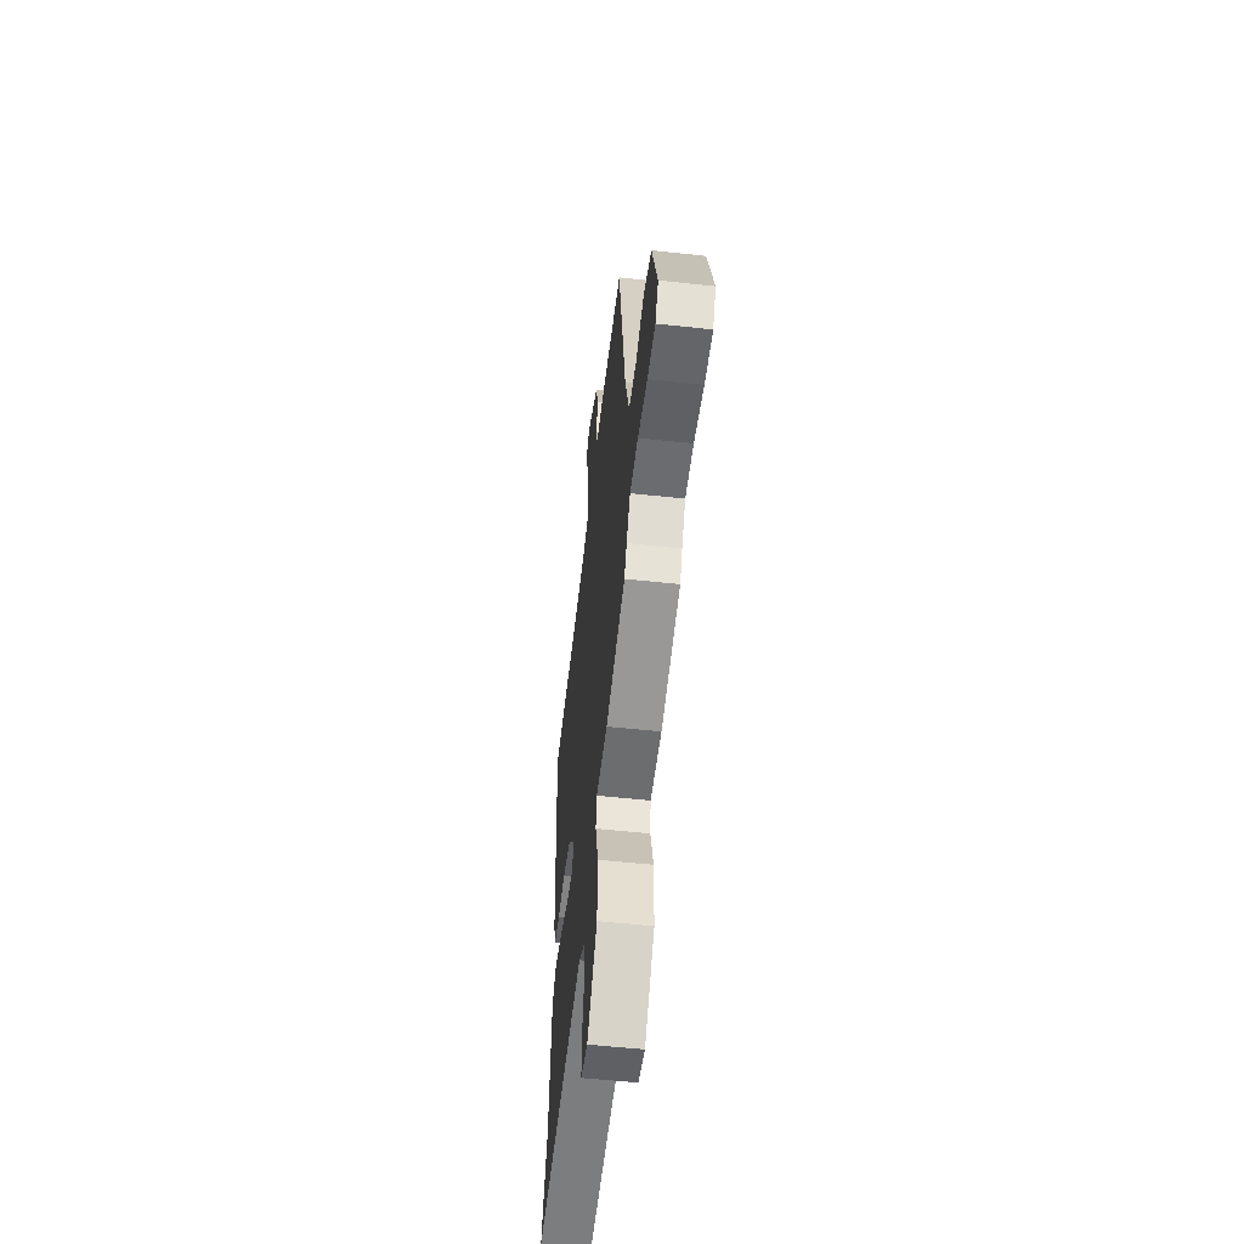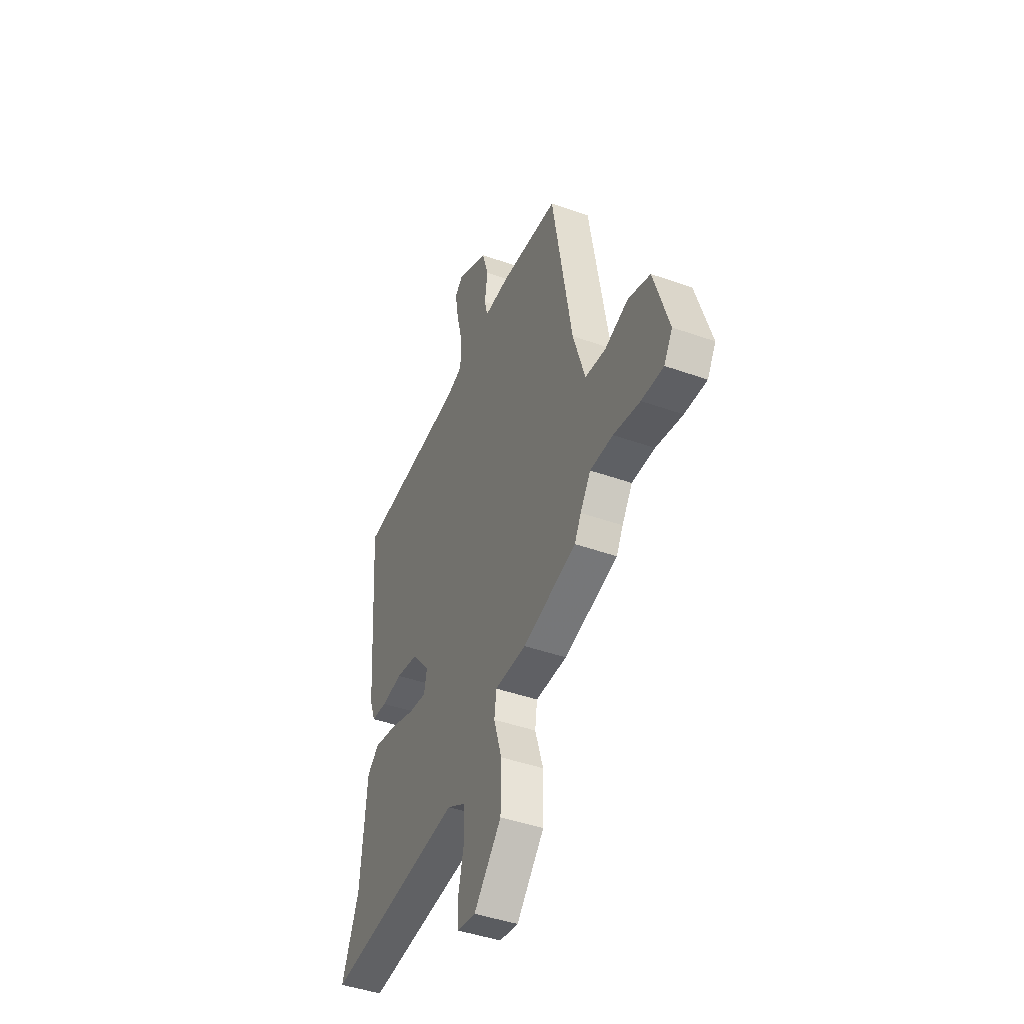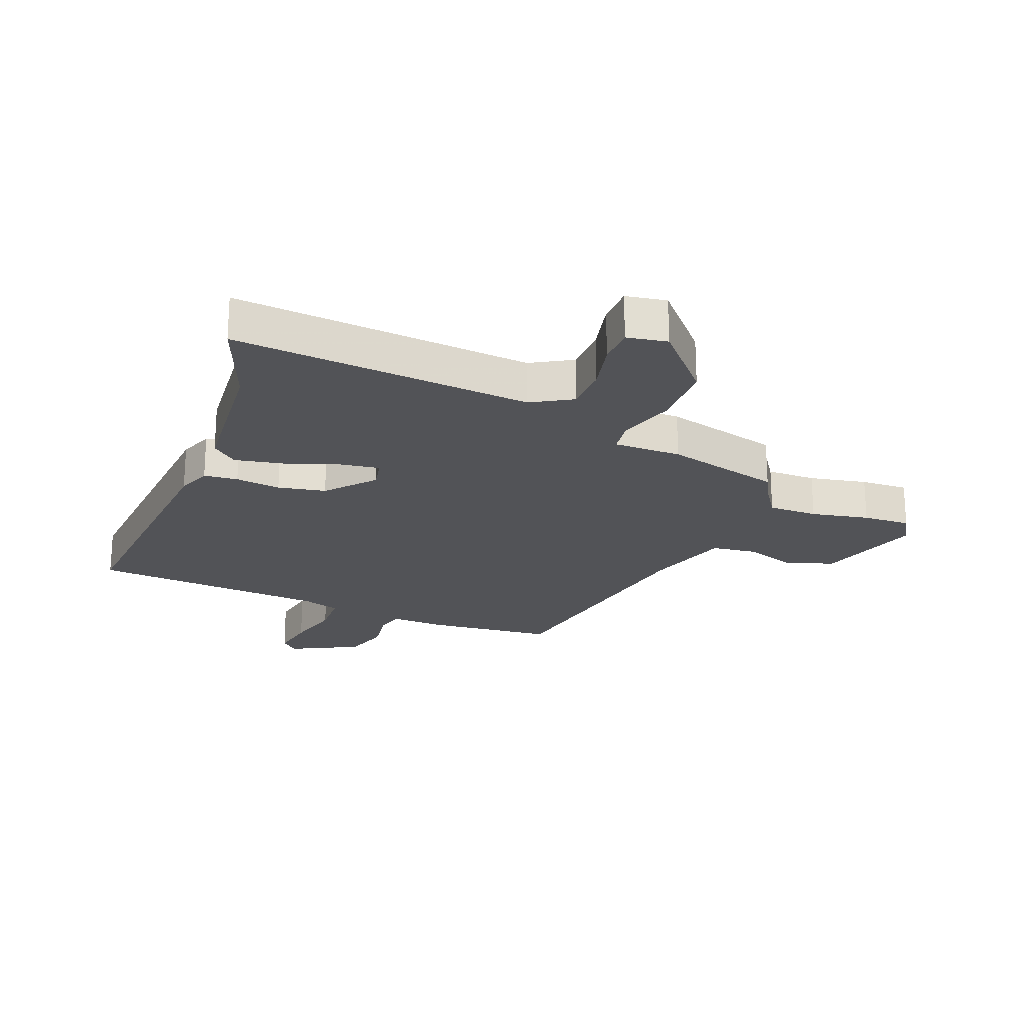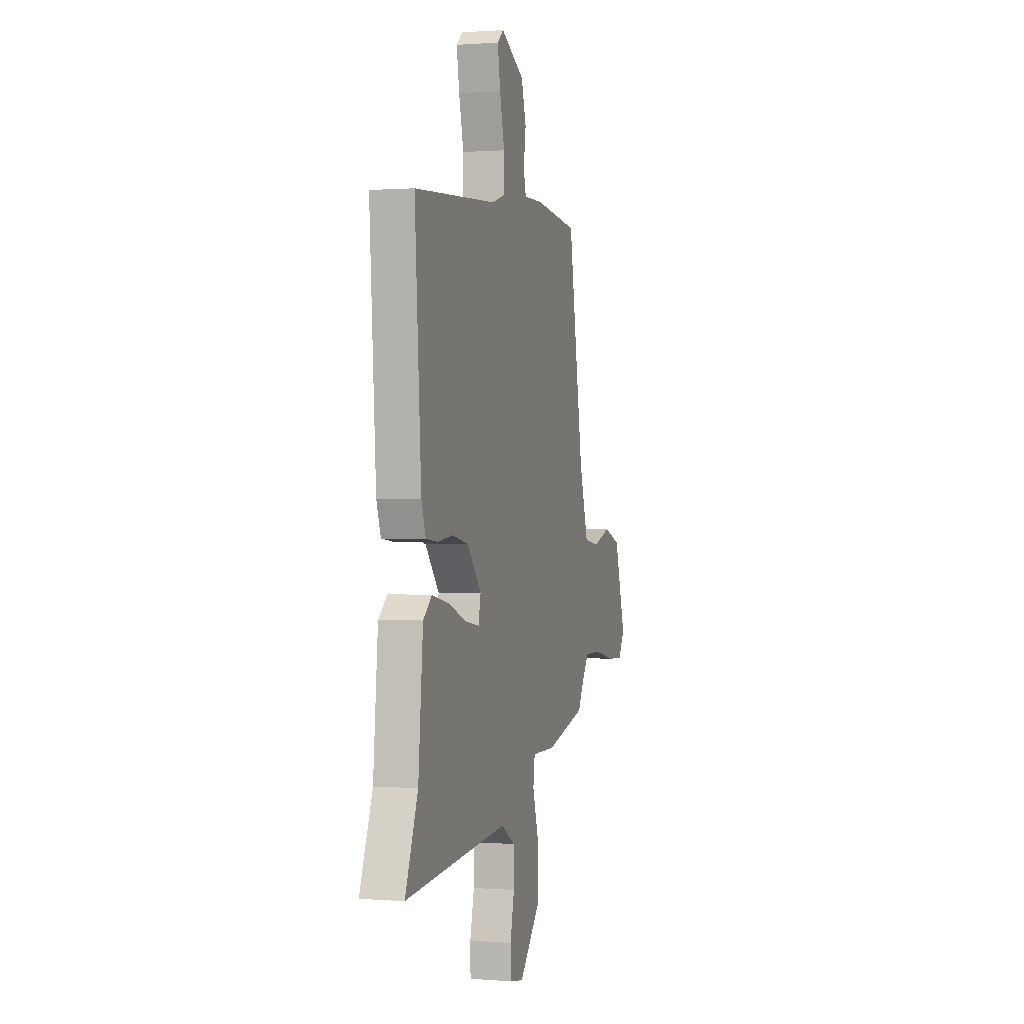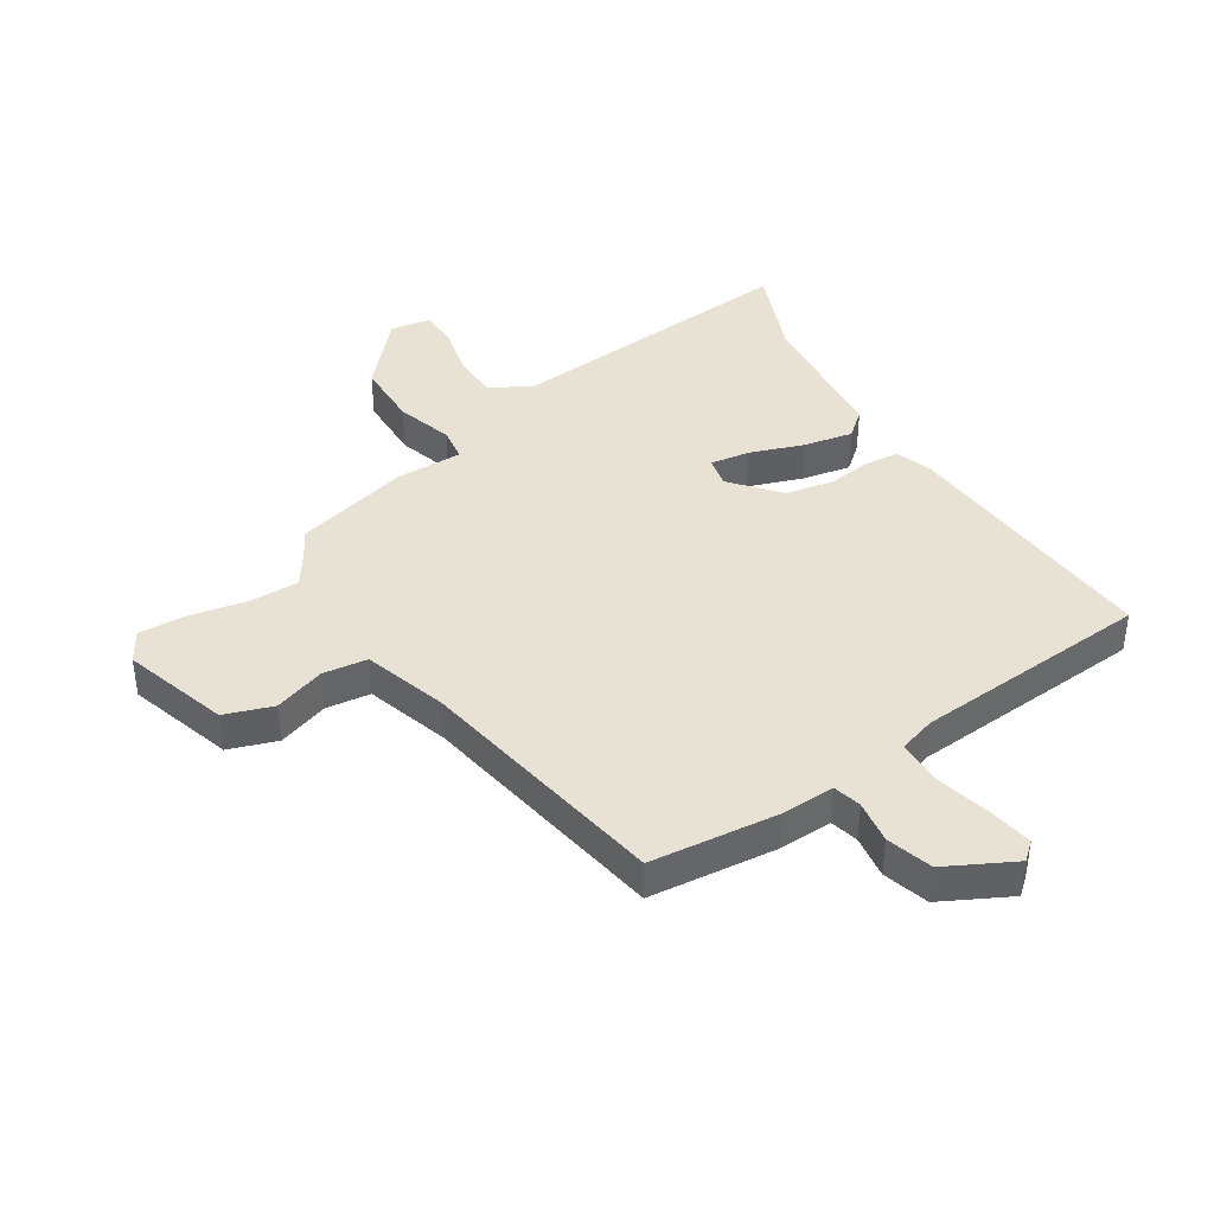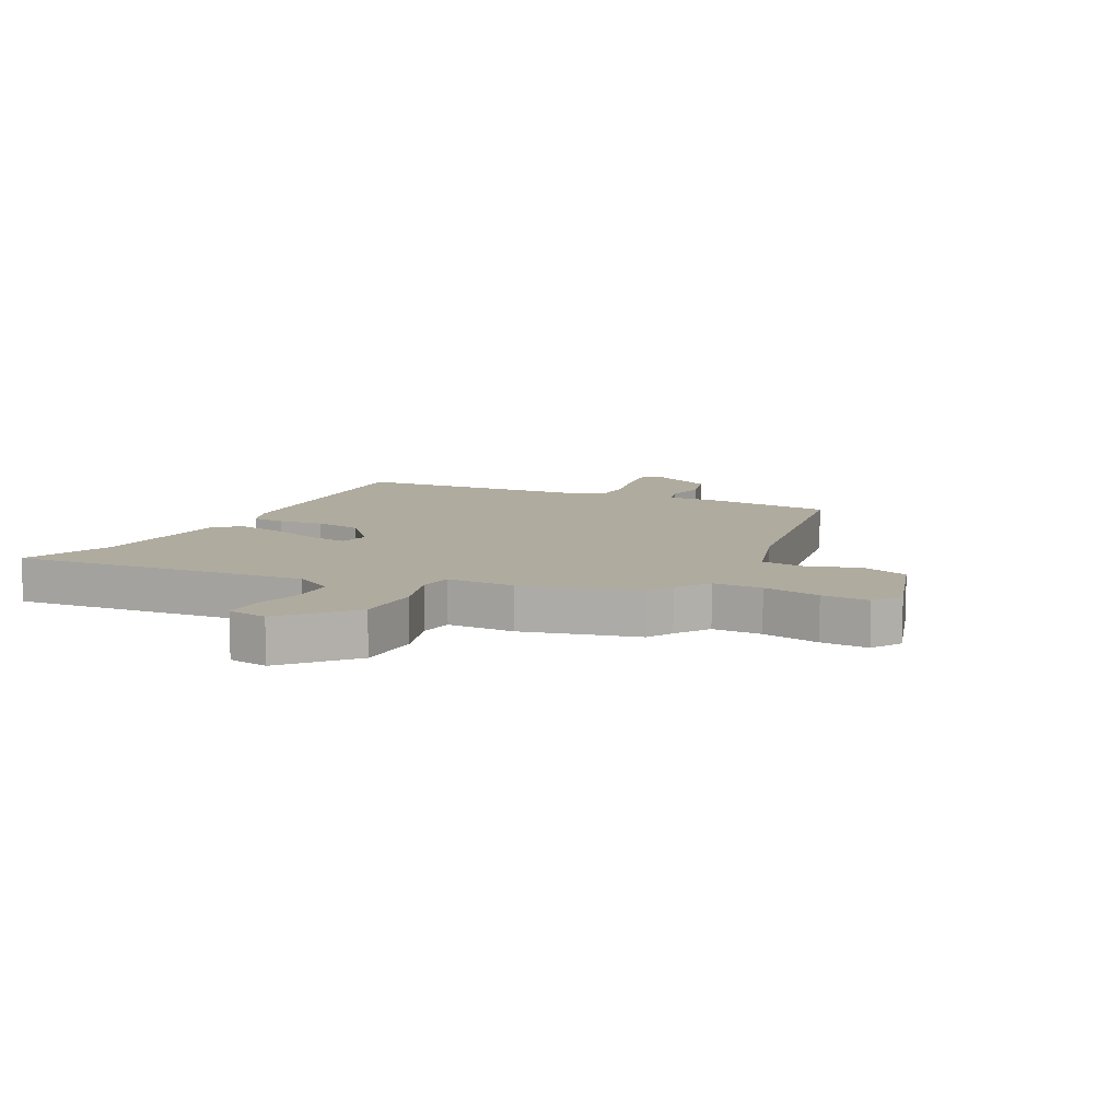
<metadata>
{"format":"obj","ext":"obj","renderer":"f3d","projection":"perspective","resolution":1024,"background":"white","views":[{"elev":-54.4,"azim":-96.6,"up":"+Z"},{"elev":-43.7,"azim":-112.8,"up":"+Z"},{"elev":-22.4,"azim":158.2,"up":"+Y"},{"elev":0.5,"azim":106.0,"up":"+Z"},{"elev":40.7,"azim":-32.5,"up":"+Y"},{"elev":9.6,"azim":-153.3,"up":"+Y"}]}
</metadata>
<code>
v -0.475 0.07 -0.403
v -0.499 0.07 -0.359
v -0.537 0.07 -0.303
v -0.62 0.07 -0.304
v -0.717 0.07 -0.324
v -0.797 0.07 -0.328
v -0.828 0.07 -0.277
v -0.773 0.07 -0.099
v -0.692 0.07 -0.071
v -0.606 0.07 -0.099
v -0.531 0.07 -0.089
v -0.487 0.07 0.053
v -0.414 0.07 0.481
v -0.201 0.07 0.504
v -0.109 0.07 0.502
v -0.097 0.07 0.549
v -0.108 0.07 0.622
v -0.085 0.07 0.699
v 0.029 0.07 0.758
v 0.059 0.07 0.732
v 0.046 0.07 0.655
v 0.023 0.07 0.562
v 0.026 0.07 0.488
v 0.088 0.07 0.469
v 0.489 0.07 0.442
v 0.458 0.07 -0.009
v 0.437 0.07 -0.068
v 0.38 0.07 -0.074
v 0.304 0.07 -0.065
v 0.224 0.07 -0.081
v 0.157 0.07 -0.16
v 0.168 0.07 -0.211
v 0.234 0.07 -0.201
v 0.324 0.07 -0.169
v 0.407 0.07 -0.152
v 0.45 0.07 -0.188
v 0.473 0.07 -0.432
v 0.535 0.07 -0.587
v 0.033 0.07 -0.547
v -0.035 0.07 -0.587
v -0.036 0.07 -0.664
v -0.016 0.07 -0.749
v -0.017 0.07 -0.813
v -0.085 0.07 -0.825
v -0.185 0.07 -0.715
v -0.187 0.07 -0.603
v -0.158 0.07 -0.508
v -0.166 0.07 -0.451
v -0.28 0.07 -0.452
v -0.475 0 -0.403
v -0.499 0 -0.359
v -0.537 0 -0.303
v -0.62 0 -0.304
v -0.717 0 -0.324
v -0.797 0 -0.328
v -0.828 0 -0.277
v -0.773 0 -0.099
v -0.692 0 -0.071
v -0.606 0 -0.099
v -0.531 0 -0.089
v -0.487 0 0.053
v -0.414 0 0.481
v -0.201 0 0.504
v -0.109 0 0.502
v -0.097 0 0.549
v -0.108 0 0.622
v -0.085 0 0.699
v 0.029 0 0.758
v 0.059 0 0.732
v 0.046 0 0.655
v 0.023 0 0.562
v 0.026 0 0.488
v 0.088 0 0.469
v 0.489 0 0.442
v 0.458 0 -0.009
v 0.437 0 -0.068
v 0.38 0 -0.074
v 0.304 0 -0.065
v 0.224 0 -0.081
v 0.157 0 -0.16
v 0.168 0 -0.211
v 0.234 0 -0.201
v 0.324 0 -0.169
v 0.407 0 -0.152
v 0.45 0 -0.188
v 0.473 0 -0.432
v 0.535 0 -0.587
v 0.033 0 -0.547
v -0.035 0 -0.587
v -0.036 0 -0.664
v -0.016 0 -0.749
v -0.017 0 -0.813
v -0.085 0 -0.825
v -0.185 0 -0.715
v -0.187 0 -0.603
v -0.158 0 -0.508
v -0.166 0 -0.451
v -0.28 0 -0.452
f 48 49 1 2
f 44 45 46 47
f 44 47 48
f 41 42 43 44
f 40 41 44 48
f 39 40 48
f 37 38 39 48
f 33 34 35 36
f 32 33 36 37
f 26 27 28 29
f 24 25 26 29
f 23 24 29 30
f 19 20 21 22
f 17 18 19 22
f 16 17 22 23
f 15 16 23 30
f 12 13 14 15
f 11 12 15 30
f 7 8 9 10
f 4 5 6 7
f 3 4 7 10
f 32 37 48 2
f 10 11 30 31
f 10 31 32
f 2 3 10 32
f 51 50 98 97
f 96 95 94 93
f 97 96 93
f 93 92 91 90
f 97 93 90 89
f 97 89 88
f 97 88 87 86
f 85 84 83 82
f 86 85 82 81
f 78 77 76 75
f 78 75 74 73
f 79 78 73 72
f 71 70 69 68
f 71 68 67 66
f 72 71 66 65
f 79 72 65 64
f 64 63 62 61
f 79 64 61 60
f 59 58 57 56
f 56 55 54 53
f 59 56 53 52
f 51 97 86 81
f 80 79 60 59
f 81 80 59
f 81 59 52 51
f 1 50 51 2
f 2 51 52 3
f 3 52 53 4
f 4 53 54 5
f 5 54 55 6
f 6 55 56 7
f 7 56 57 8
f 8 57 58 9
f 9 58 59 10
f 10 59 60 11
f 11 60 61 12
f 12 61 62 13
f 13 62 63 14
f 14 63 64 15
f 15 64 65 16
f 16 65 66 17
f 17 66 67 18
f 18 67 68 19
f 19 68 69 20
f 20 69 70 21
f 21 70 71 22
f 22 71 72 23
f 23 72 73 24
f 24 73 74 25
f 25 74 75 26
f 26 75 76 27
f 27 76 77 28
f 28 77 78 29
f 29 78 79 30
f 30 79 80 31
f 31 80 81 32
f 32 81 82 33
f 33 82 83 34
f 34 83 84 35
f 35 84 85 36
f 36 85 86 37
f 37 86 87 38
f 38 87 88 39
f 39 88 89 40
f 40 89 90 41
f 41 90 91 42
f 42 91 92 43
f 43 92 93 44
f 44 93 94 45
f 45 94 95 46
f 46 95 96 47
f 47 96 97 48
f 48 97 98 49
f 49 98 50 1

</code>
